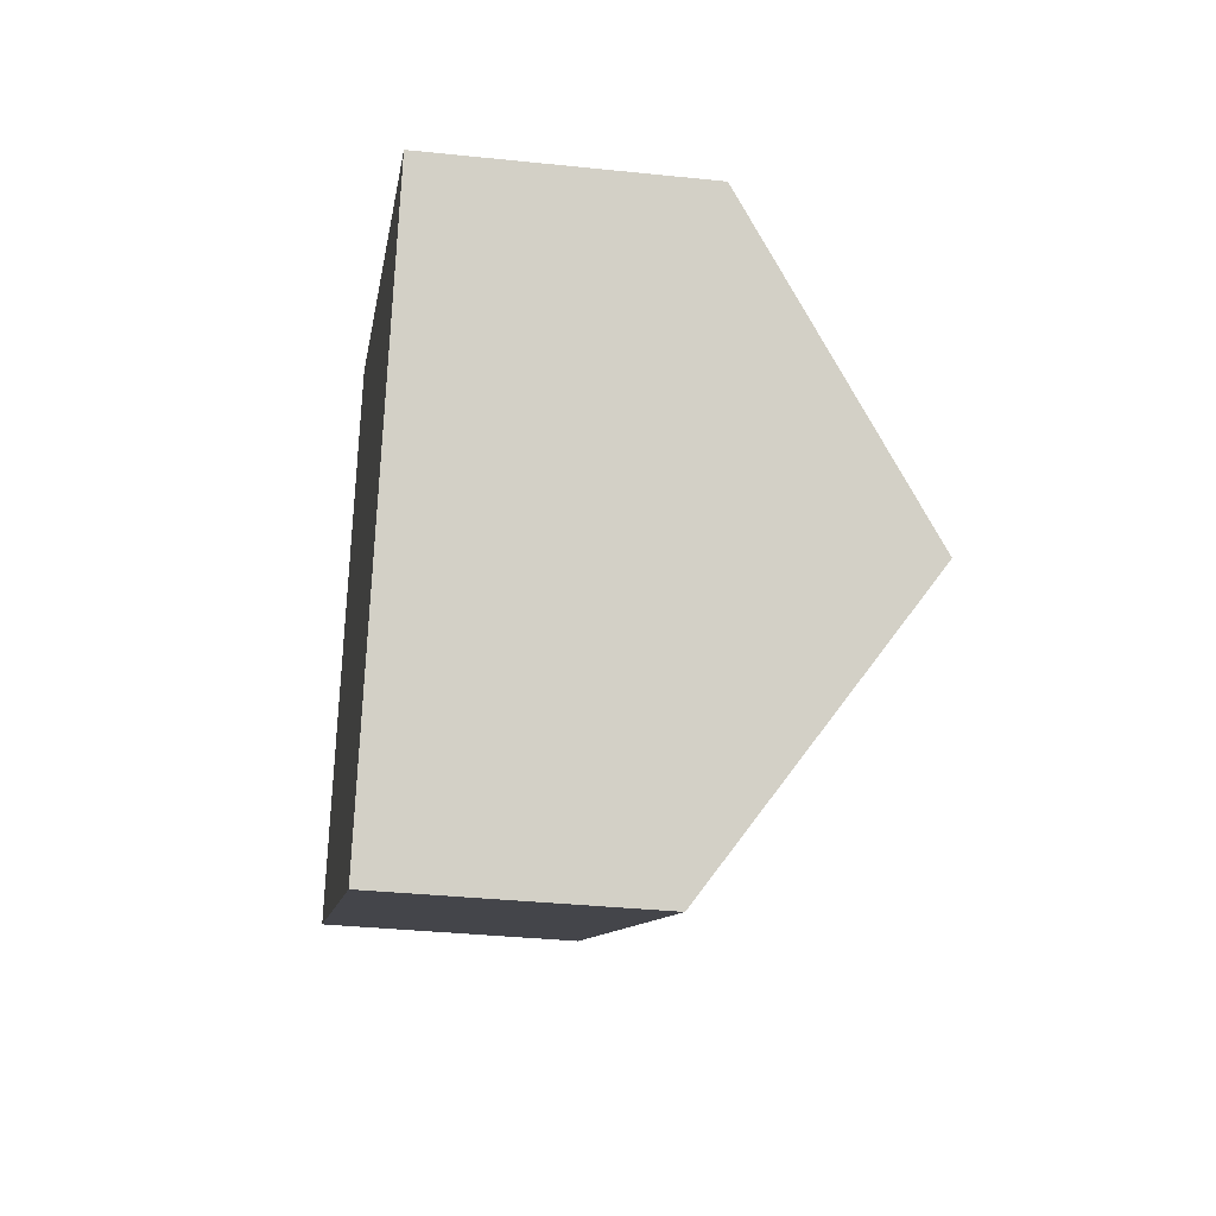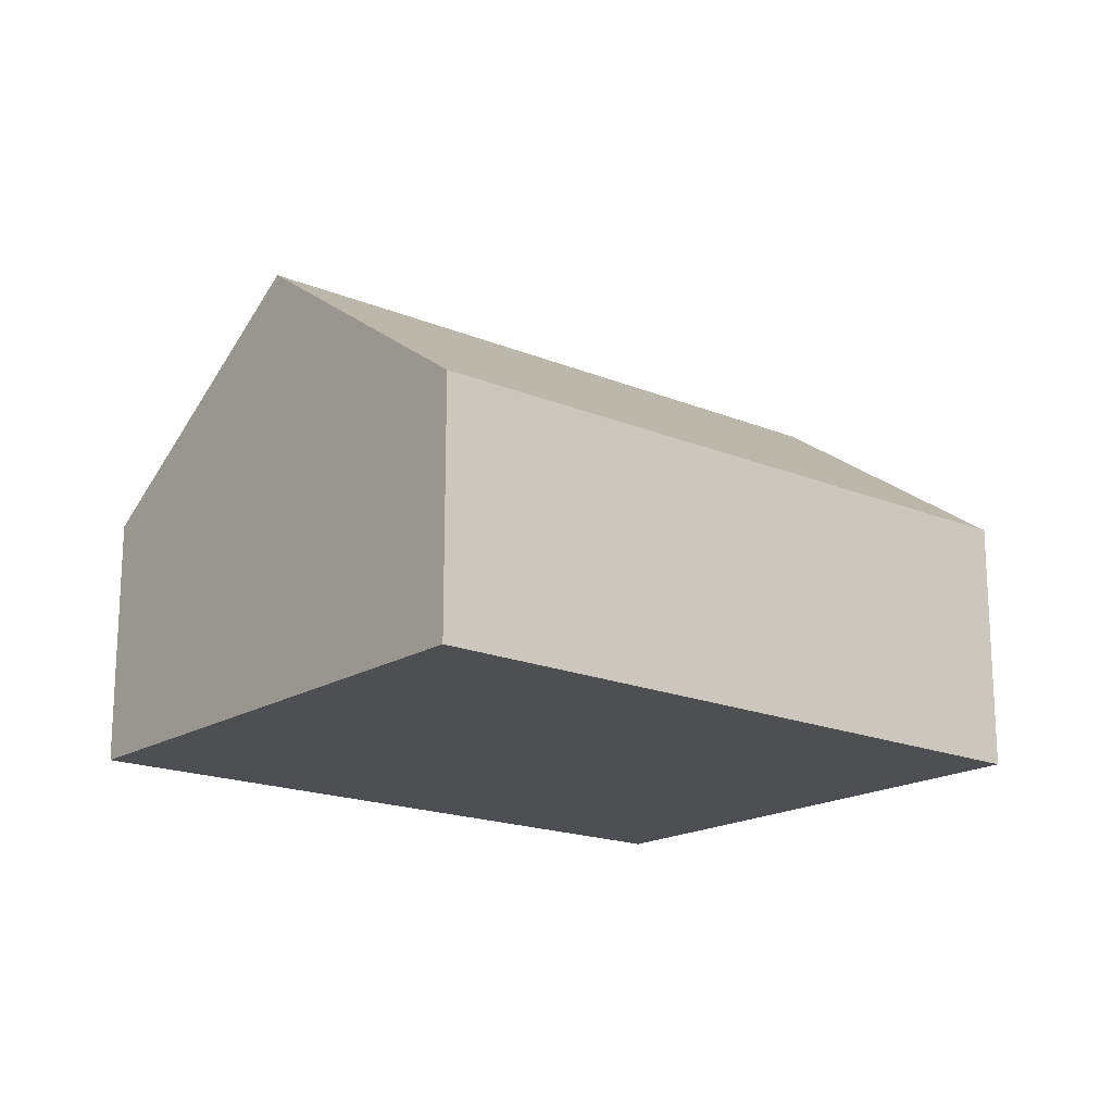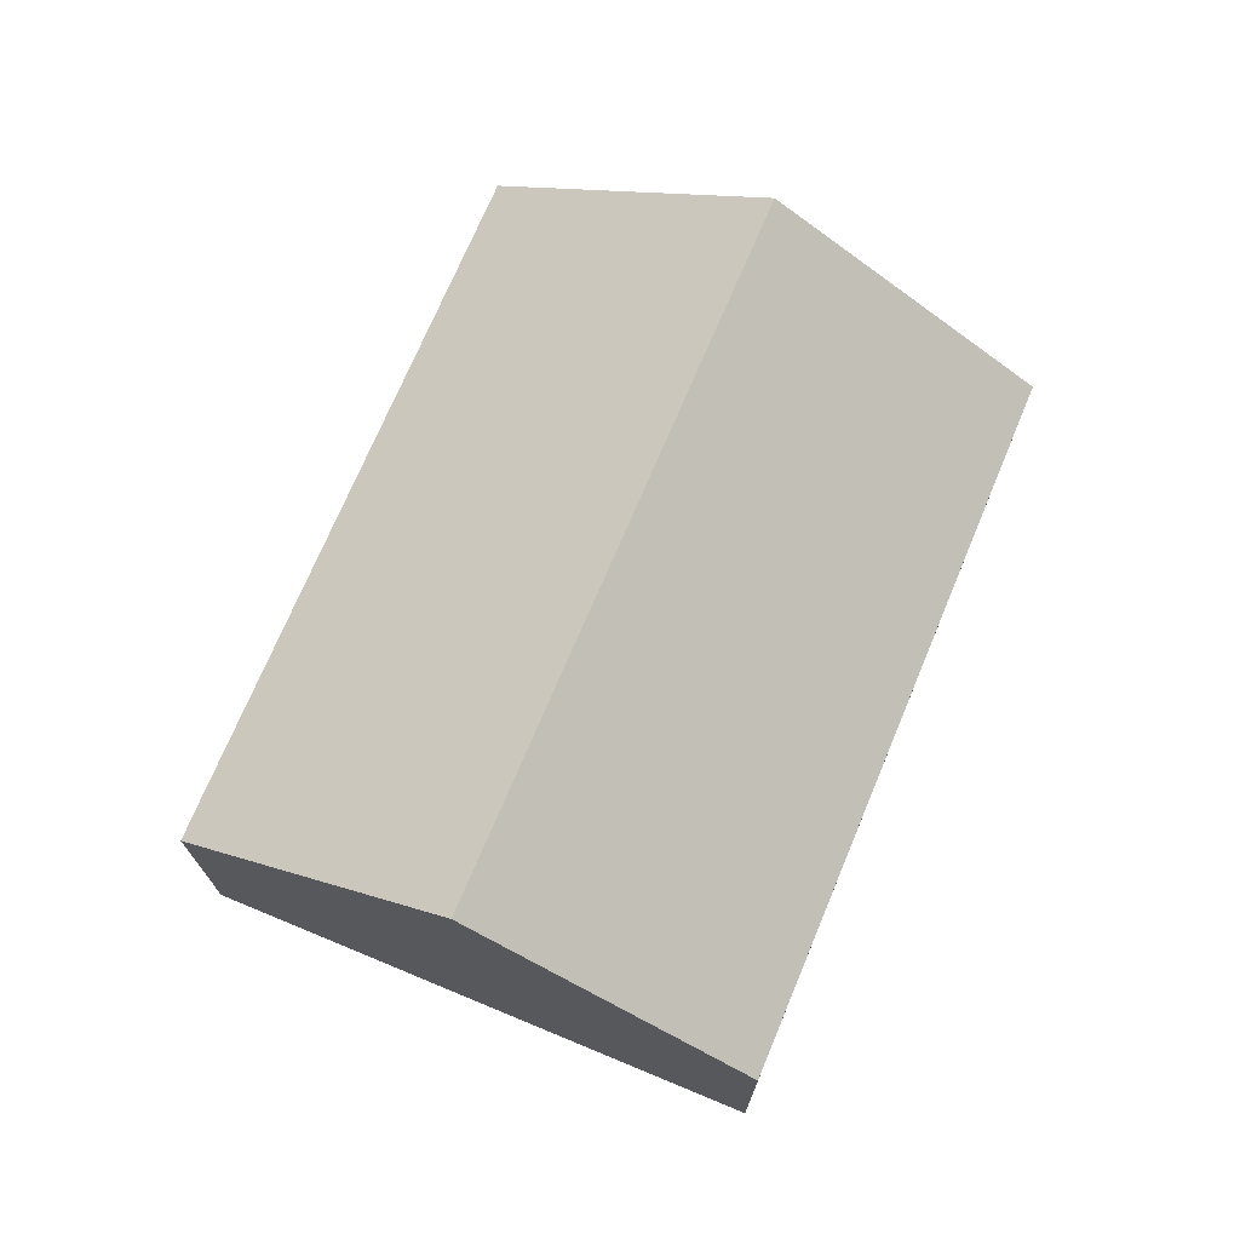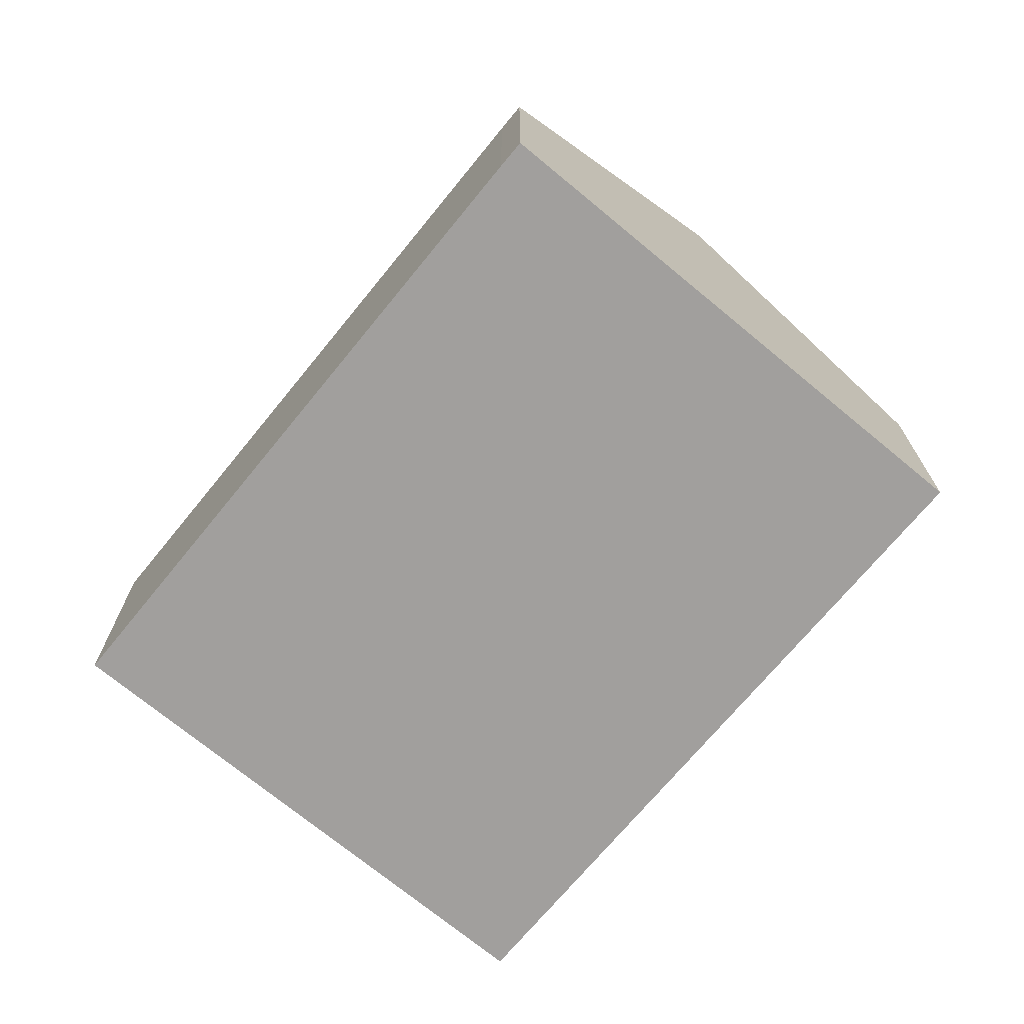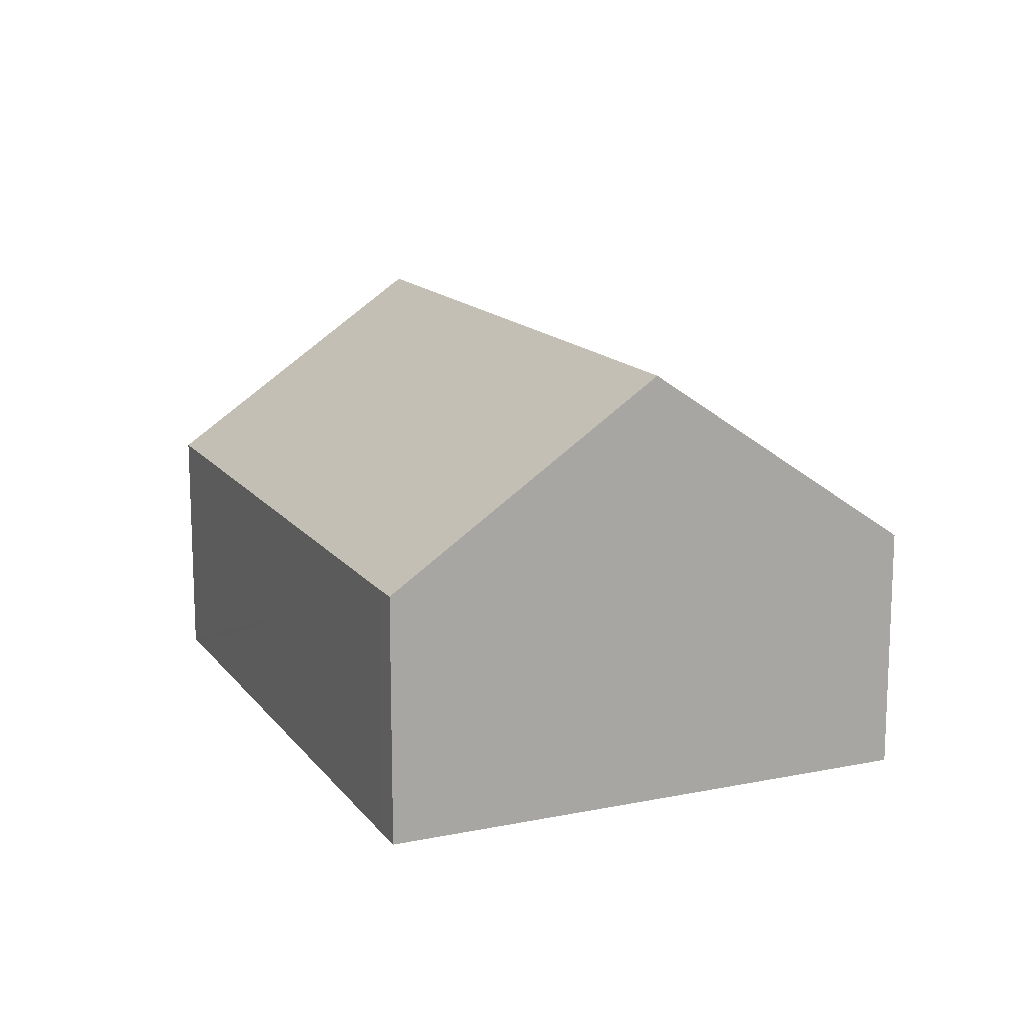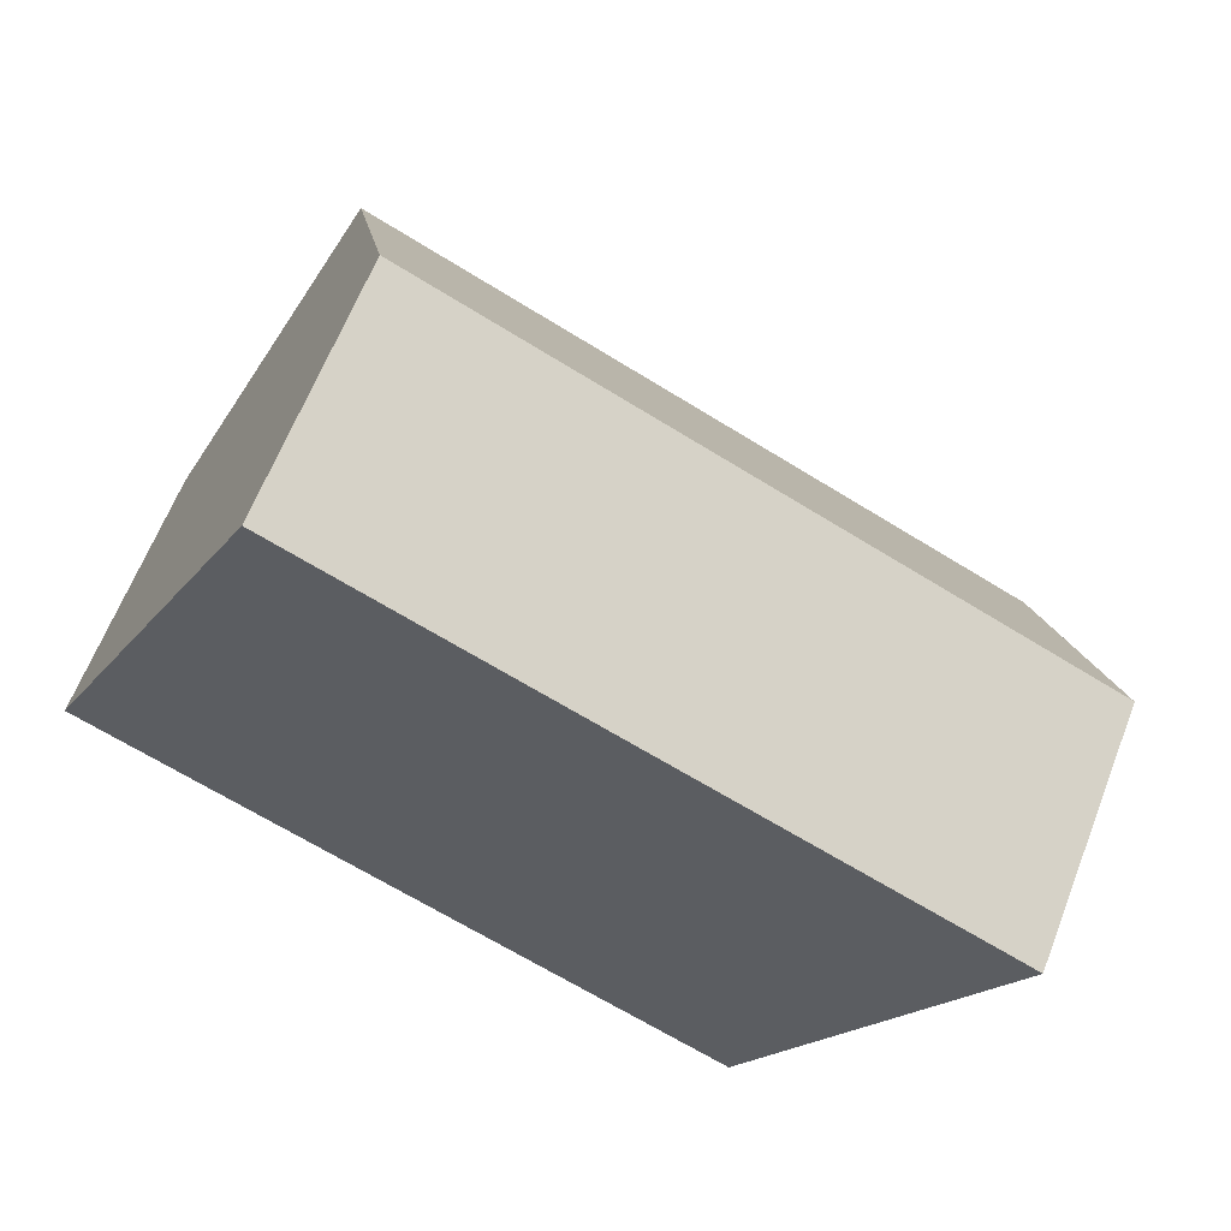
<metadata>
{"format":"obj","ext":"obj","renderer":"f3d","projection":"perspective","resolution":1024,"background":"white","views":[{"elev":-34.1,"azim":81.9,"up":"+Z"},{"elev":-17.9,"azim":165.8,"up":"+Y"},{"elev":72.8,"azim":137.9,"up":"+Y"},{"elev":-71.5,"azim":75.7,"up":"+Y"},{"elev":14.4,"azim":91.4,"up":"+Y"},{"elev":63.2,"azim":21.2,"up":"+Z"}]}
</metadata>
<code>
v  7.097 4.087 -0.463
v  7.964 2.325 2.007
v  8.212 2.327 1.889
v  2.373 2.327 4.599
v  1.1 4.087 2.32
v  2.216 2.327 4.672
v  0 2.351 1.44e-16
v  5.973 2.314 -2.833
v  2.216 -2.861e-16 4.672
v  1.1 -1.421e-16 2.32
v  0 0 0
v  2.373 -2.816e-16 4.599
v  7.964 -1.229e-16 2.007
v  8.212 -1.157e-16 1.889
v  7.097 2.835e-17 -0.463
v  5.973 1.735e-16 -2.833
g defaultobject
f 1 2 3
f 2 1 4
f 4 1 5
f 4 5 6
f 7 1 8
f 1 7 5
f 7 6 5
f 6 7 9
f 9 7 10
f 10 7 11
f 9 4 6
f 4 9 2
f 2 9 12
f 2 12 13
f 2 13 3
f 3 13 14
f 14 1 3
f 1 14 8
f 8 14 15
f 8 15 16
f 8 11 7
f 11 8 16
f 13 15 14
f 15 13 12
f 15 12 16
f 16 12 11
f 11 12 9
f 11 9 10

</code>
